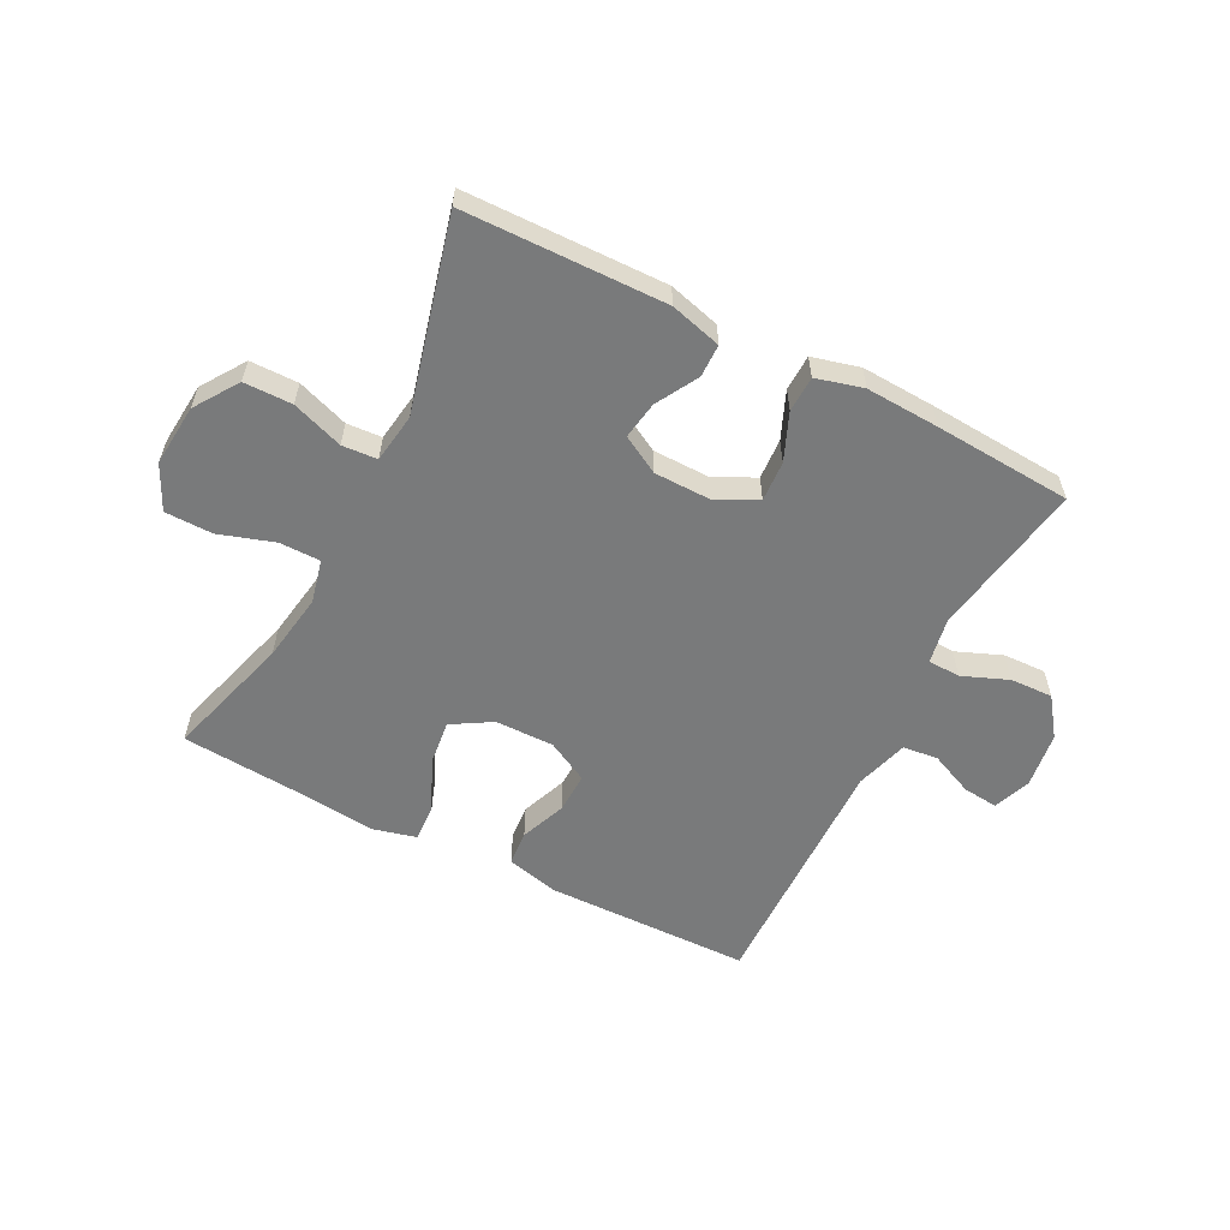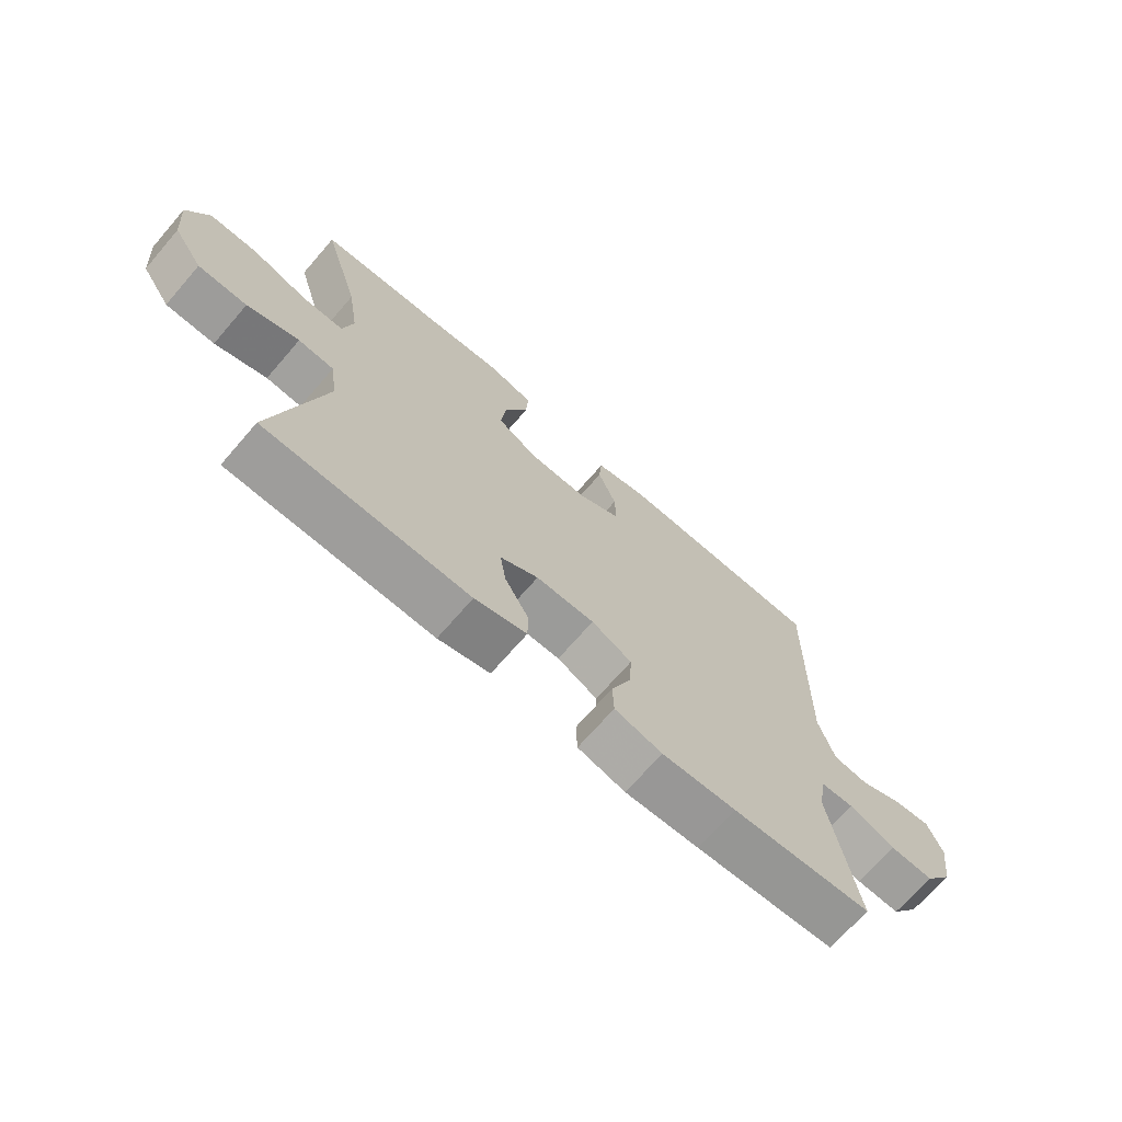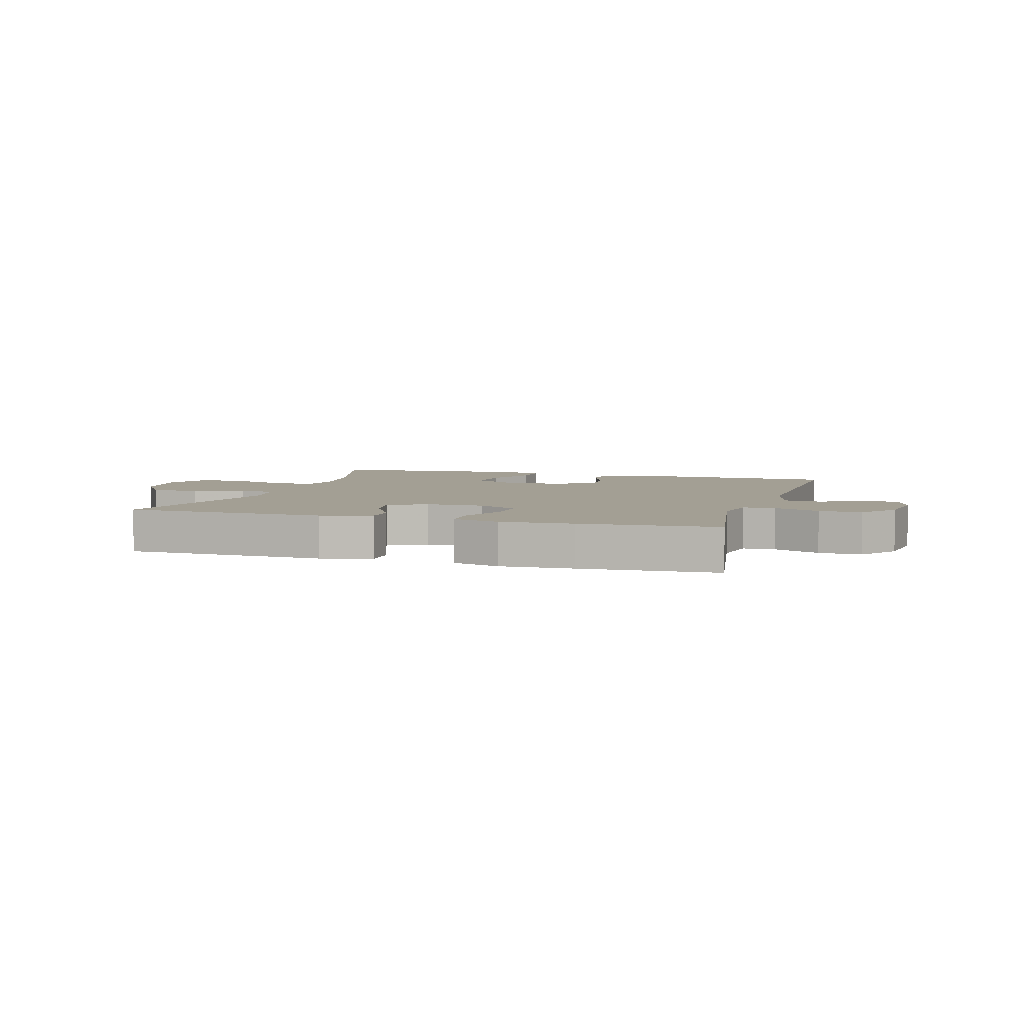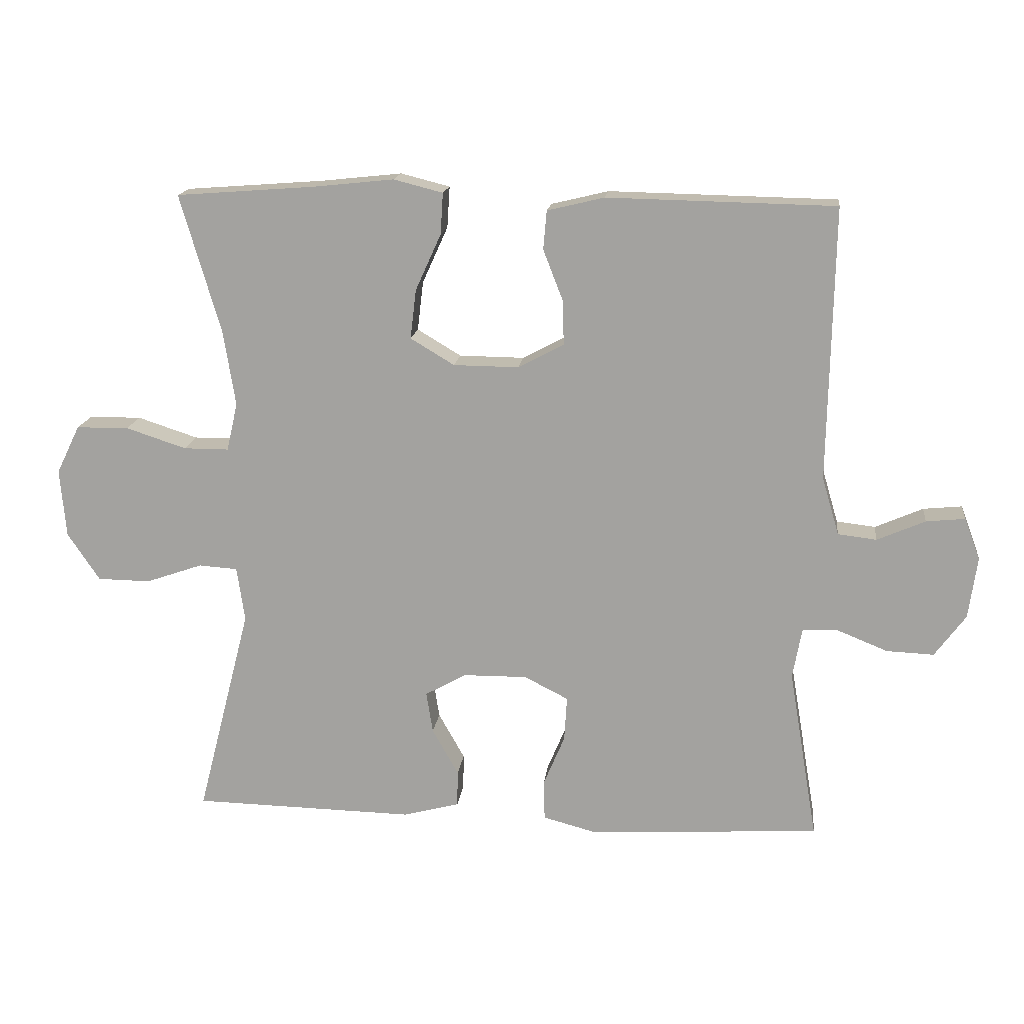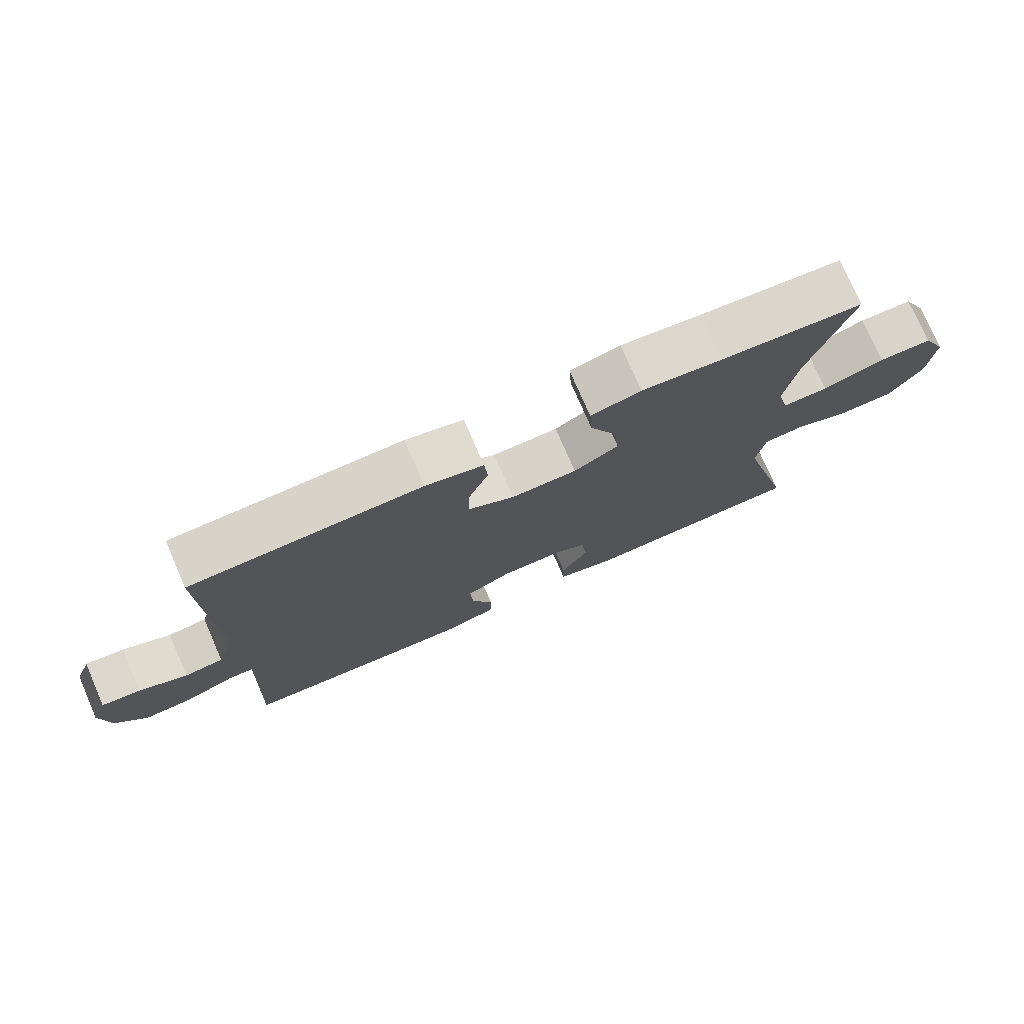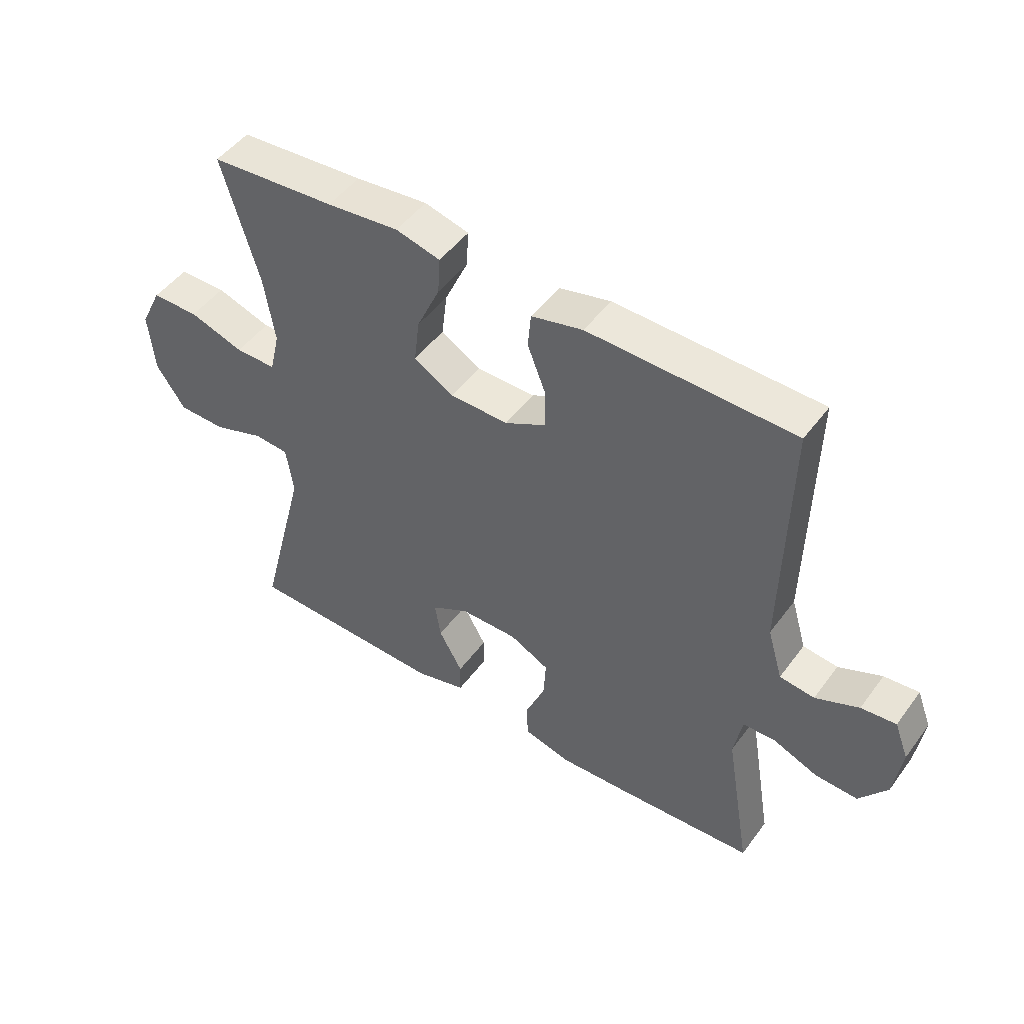
<metadata>
{"format":"obj","ext":"obj","renderer":"f3d","projection":"perspective","resolution":1024,"background":"white","views":[{"elev":-58.0,"azim":152.8,"up":"+Y"},{"elev":-69.9,"azim":139.1,"up":"+Z"},{"elev":5.3,"azim":-163.1,"up":"+Y"},{"elev":16.1,"azim":-173.2,"up":"+Z"},{"elev":76.0,"azim":-23.5,"up":"+Z"},{"elev":48.6,"azim":-145.2,"up":"+Z"}]}
</metadata>
<code>
v -0.5 0.07 -0.5
v -0.456 0.07 -0.239
v -0.47 0.07 -0.162
v -0.524 0.07 -0.16
v -0.601 0.07 -0.191
v -0.673 0.07 -0.194
v -0.72 0.07 -0.13
v -0.733 0.07 -0.036
v -0.709 0.07 0.027
v -0.65 0.07 0.021
v -0.577 0.07 -0.011
v -0.518 0.07 -0.004
v -0.492 0.07 0.084
v -0.5 0.07 0.5
v -0.153 0.07 0.507
v -0.066 0.07 0.486
v -0.061 0.07 0.427
v -0.091 0.07 0.35
v -0.093 0.07 0.282
v -0.023 0.07 0.245
v 0.076 0.07 0.246
v 0.143 0.07 0.286
v 0.134 0.07 0.361
v 0.095 0.07 0.447
v 0.091 0.07 0.51
v 0.166 0.07 0.529
v 0.288 0.07 0.516
v 0.5 0.07 0.5
v 0.438 0.07 0.288
v 0.42 0.07 0.174
v 0.437 0.07 0.101
v 0.506 0.07 0.101
v 0.598 0.07 0.131
v 0.678 0.07 0.13
v 0.714 0.07 0.056
v 0.705 0.07 -0.048
v 0.656 0.07 -0.121
v 0.575 0.07 -0.122
v 0.489 0.07 -0.092
v 0.43 0.07 -0.096
v 0.418 0.07 -0.179
v 0.5 0.07 -0.5
v 0.162 0.07 -0.507
v 0.076 0.07 -0.484
v 0.075 0.07 -0.429
v 0.115 0.07 -0.358
v 0.125 0.07 -0.295
v 0.062 0.07 -0.26
v -0.035 0.07 -0.259
v -0.102 0.07 -0.293
v -0.098 0.07 -0.361
v -0.065 0.07 -0.44
v -0.067 0.07 -0.5
v -0.146 0.07 -0.521
v -0.269 0.07 -0.515
v -0.5 0 -0.5
v -0.456 0 -0.239
v -0.47 0 -0.162
v -0.524 0 -0.16
v -0.601 0 -0.191
v -0.673 0 -0.194
v -0.72 0 -0.13
v -0.733 0 -0.036
v -0.709 0 0.027
v -0.65 0 0.021
v -0.577 0 -0.011
v -0.518 0 -0.004
v -0.492 0 0.084
v -0.5 0 0.5
v -0.153 0 0.507
v -0.066 0 0.486
v -0.061 0 0.427
v -0.091 0 0.35
v -0.093 0 0.282
v -0.023 0 0.245
v 0.076 0 0.246
v 0.143 0 0.286
v 0.134 0 0.361
v 0.095 0 0.447
v 0.091 0 0.51
v 0.166 0 0.529
v 0.288 0 0.516
v 0.5 0 0.5
v 0.438 0 0.288
v 0.42 0 0.174
v 0.437 0 0.101
v 0.506 0 0.101
v 0.598 0 0.131
v 0.678 0 0.13
v 0.714 0 0.056
v 0.705 0 -0.048
v 0.656 0 -0.121
v 0.575 0 -0.122
v 0.489 0 -0.092
v 0.43 0 -0.096
v 0.418 0 -0.179
v 0.5 0 -0.5
v 0.162 0 -0.507
v 0.076 0 -0.484
v 0.075 0 -0.429
v 0.115 0 -0.358
v 0.125 0 -0.295
v 0.062 0 -0.26
v -0.035 0 -0.259
v -0.102 0 -0.293
v -0.098 0 -0.361
v -0.065 0 -0.44
v -0.067 0 -0.5
v -0.146 0 -0.521
v -0.269 0 -0.515
f 55 1 2
f 54 55 2
f 53 54 2
f 52 53 2
f 51 52 2
f 50 51 2 3
f 49 50 3
f 48 49 3
f 44 45 46
f 43 44 46
f 42 43 46
f 41 42 46
f 40 41 46 47
f 37 38 39
f 36 37 39
f 35 36 39
f 34 35 39
f 33 34 39
f 32 33 39
f 31 32 39 40
f 40 47 48
f 31 40 48
f 30 31 48
f 27 28 29
f 27 29 30
f 26 27 30
f 25 26 30
f 24 25 30
f 23 24 30
f 16 17 18
f 15 16 18
f 14 15 18
f 13 14 18
f 12 13 18 19
f 9 10 11
f 8 9 11
f 7 8 11
f 6 7 11
f 5 6 11
f 4 5 11
f 3 4 11 12
f 12 19 20
f 3 12 20
f 48 3 20
f 22 23 30
f 21 22 30 48
f 20 21 48
f 57 56 110
f 57 110 109
f 57 109 108
f 57 108 107
f 57 107 106
f 58 57 106 105
f 58 105 104
f 58 104 103
f 101 100 99
f 101 99 98
f 101 98 97
f 101 97 96
f 102 101 96 95
f 94 93 92
f 94 92 91
f 94 91 90
f 94 90 89
f 94 89 88
f 94 88 87
f 95 94 87 86
f 103 102 95
f 103 95 86
f 103 86 85
f 84 83 82
f 85 84 82
f 85 82 81
f 85 81 80
f 85 80 79
f 85 79 78
f 73 72 71
f 73 71 70
f 73 70 69
f 73 69 68
f 74 73 68 67
f 66 65 64
f 66 64 63
f 66 63 62
f 66 62 61
f 66 61 60
f 66 60 59
f 67 66 59 58
f 75 74 67
f 75 67 58
f 75 58 103
f 85 78 77
f 103 85 77 76
f 103 76 75
f 1 56 57 2
f 2 57 58 3
f 3 58 59 4
f 4 59 60 5
f 5 60 61 6
f 6 61 62 7
f 7 62 63 8
f 8 63 64 9
f 9 64 65 10
f 10 65 66 11
f 11 66 67 12
f 12 67 68 13
f 13 68 69 14
f 14 69 70 15
f 15 70 71 16
f 16 71 72 17
f 17 72 73 18
f 18 73 74 19
f 19 74 75 20
f 20 75 76 21
f 21 76 77 22
f 22 77 78 23
f 23 78 79 24
f 24 79 80 25
f 25 80 81 26
f 26 81 82 27
f 27 82 83 28
f 28 83 84 29
f 29 84 85 30
f 30 85 86 31
f 31 86 87 32
f 32 87 88 33
f 33 88 89 34
f 34 89 90 35
f 35 90 91 36
f 36 91 92 37
f 37 92 93 38
f 38 93 94 39
f 39 94 95 40
f 40 95 96 41
f 41 96 97 42
f 42 97 98 43
f 43 98 99 44
f 44 99 100 45
f 45 100 101 46
f 46 101 102 47
f 47 102 103 48
f 48 103 104 49
f 49 104 105 50
f 50 105 106 51
f 51 106 107 52
f 52 107 108 53
f 53 108 109 54
f 54 109 110 55
f 55 110 56 1

</code>
